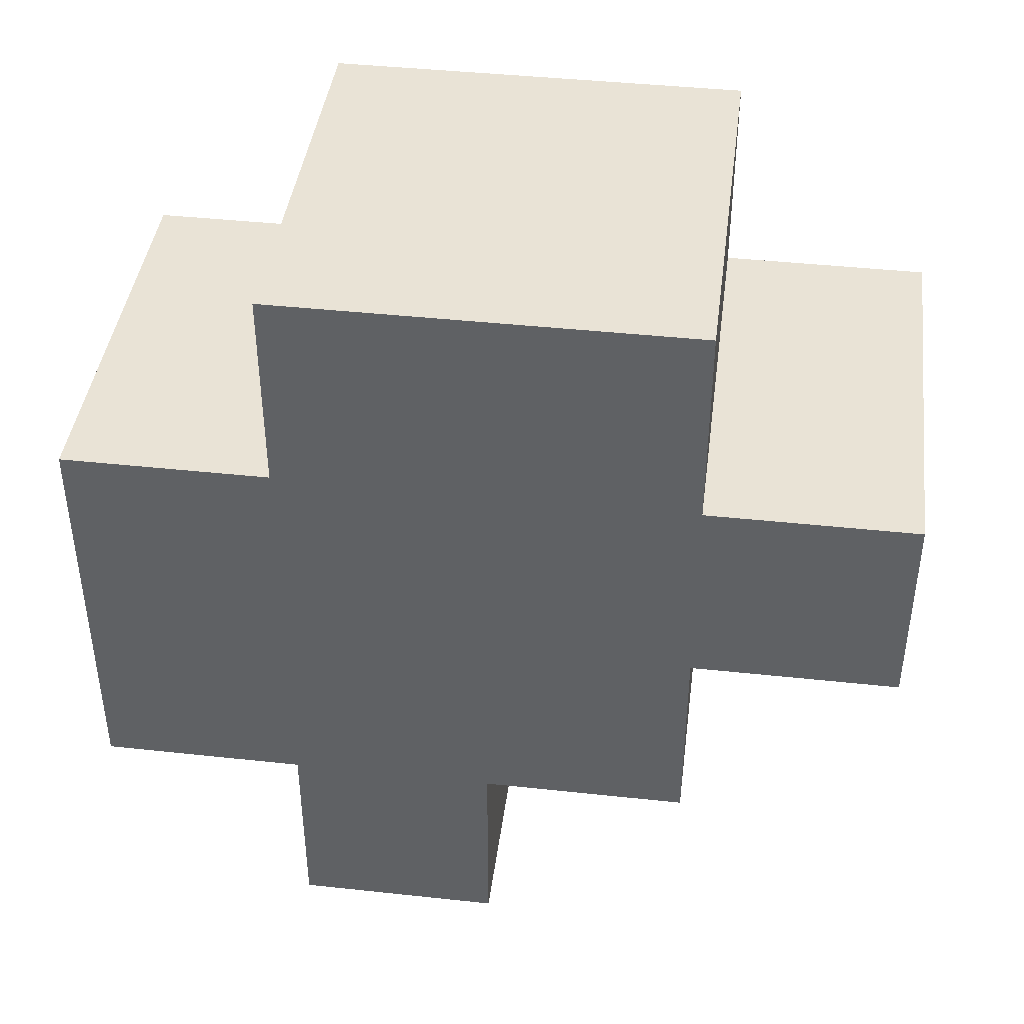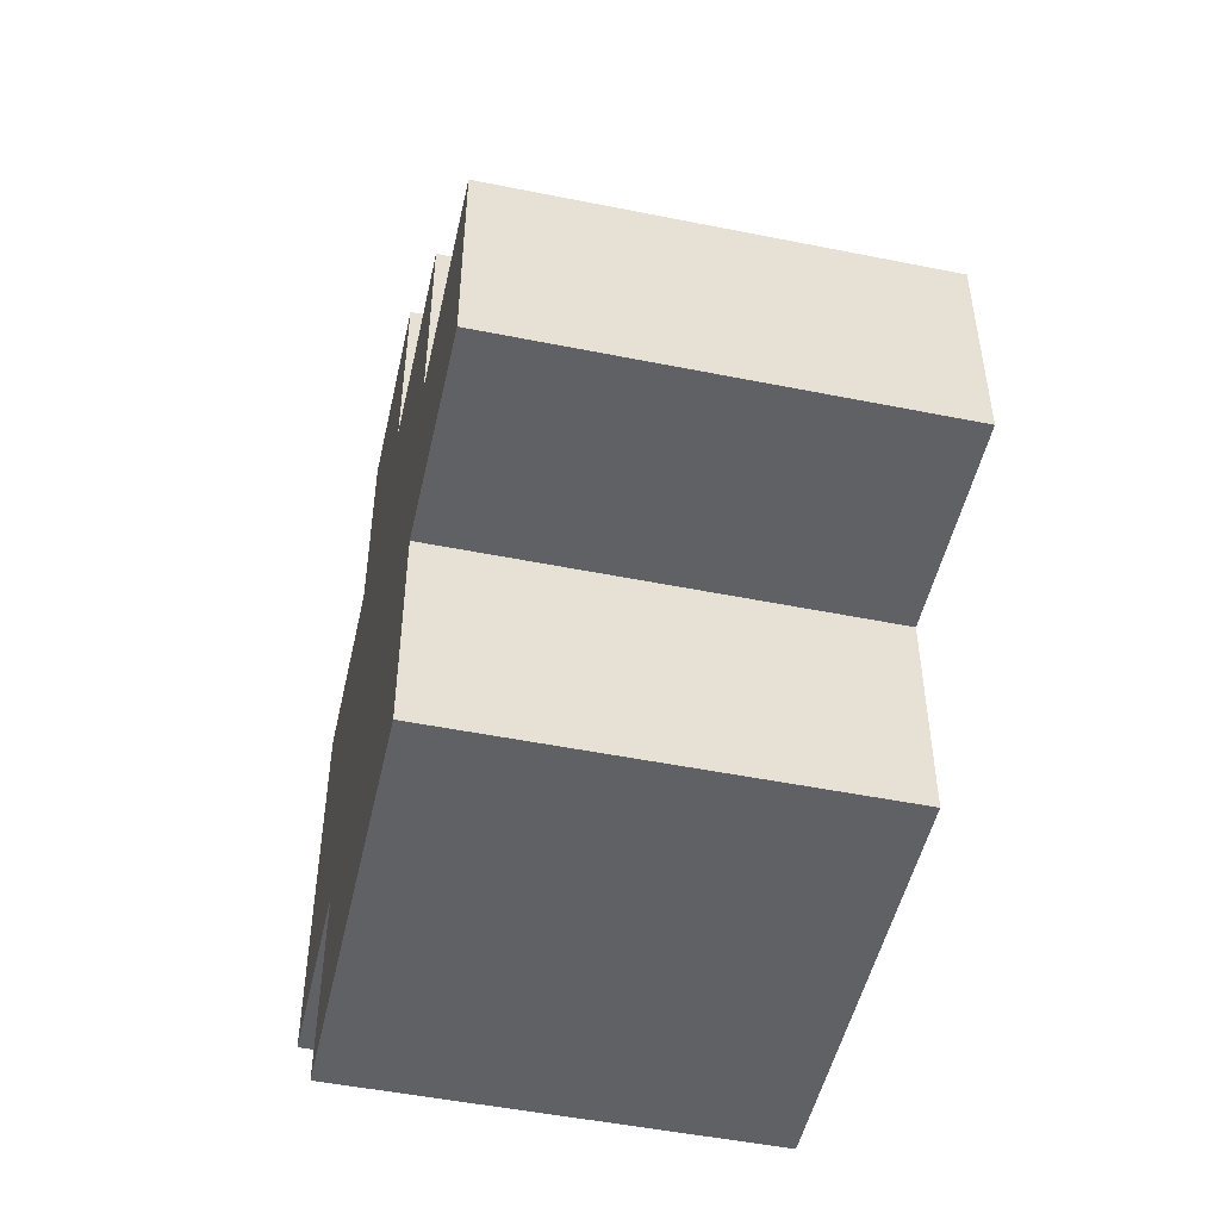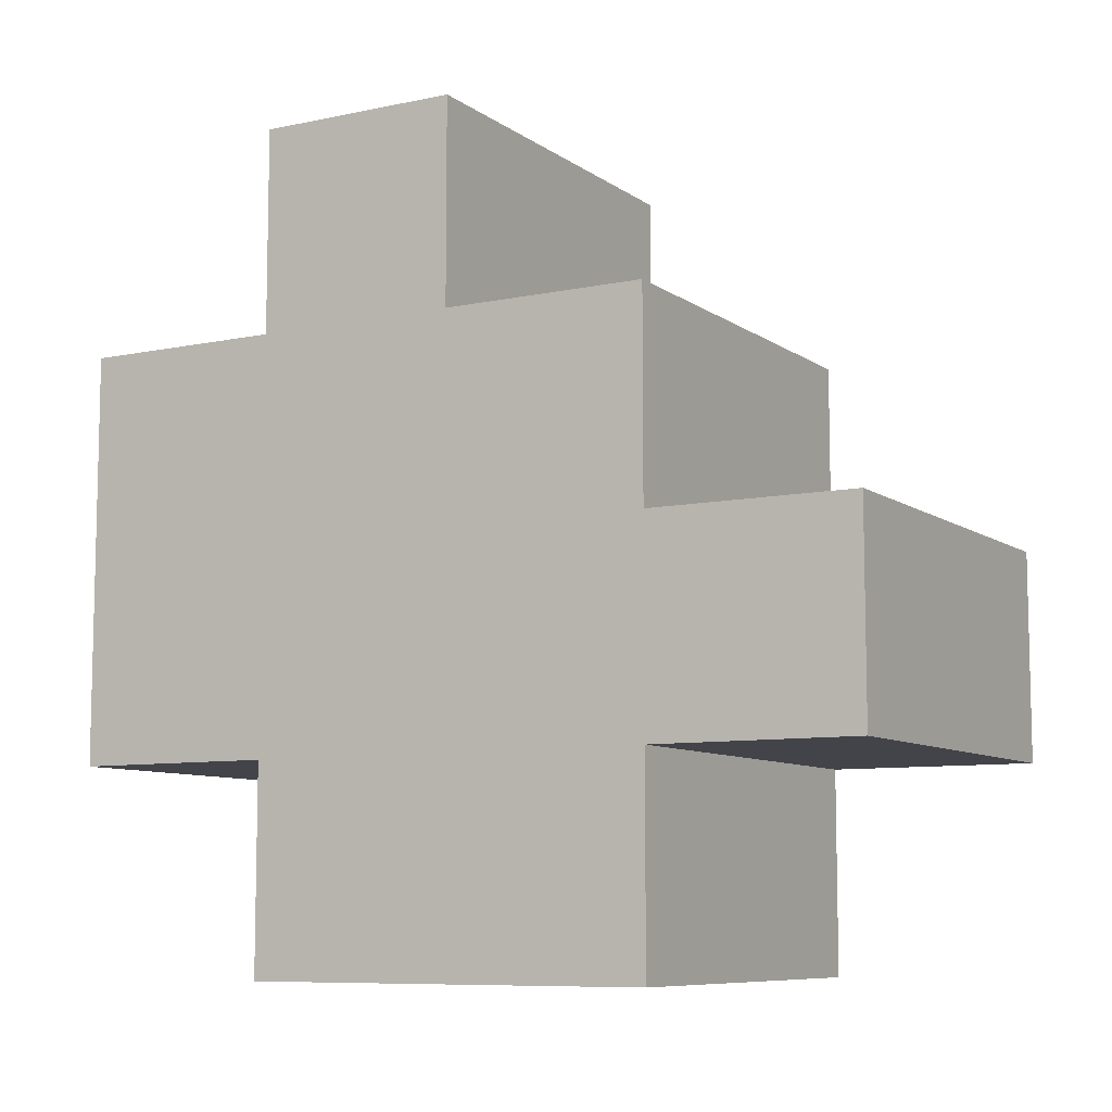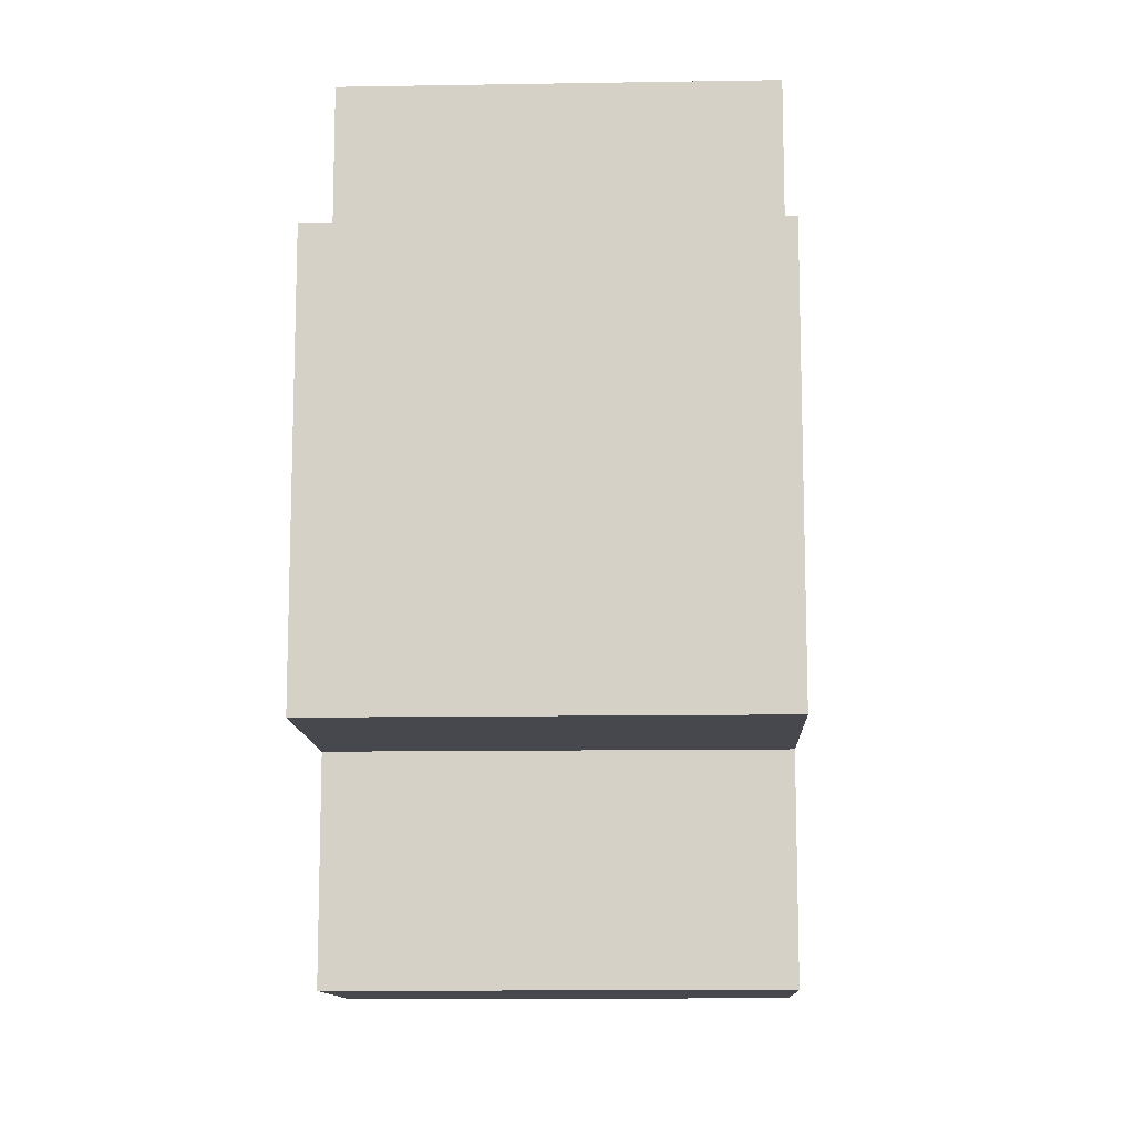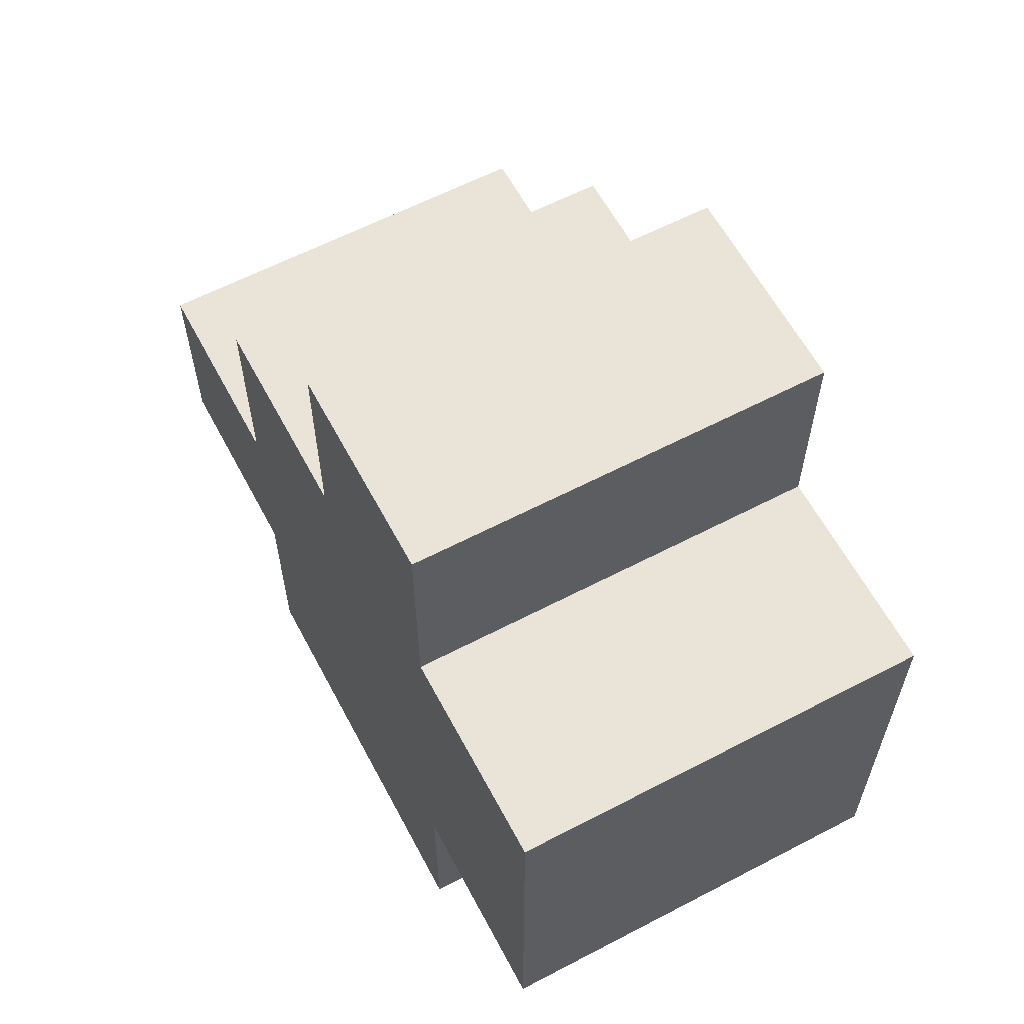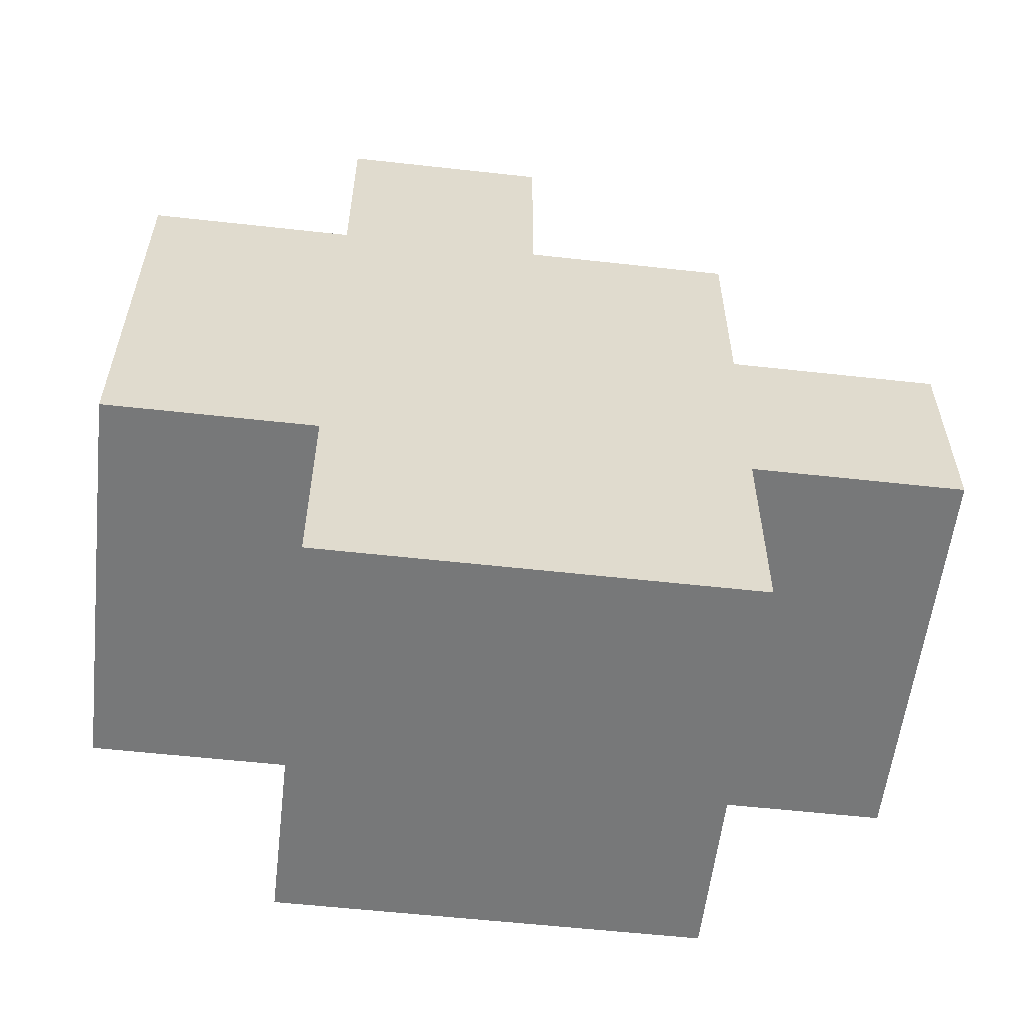
<metadata>
{"format":"obj","ext":"obj","renderer":"f3d","projection":"perspective","resolution":1024,"background":"white","views":[{"elev":42.3,"azim":-82.6,"up":"+Y"},{"elev":-49.7,"azim":-12.5,"up":"+Z"},{"elev":-8.5,"azim":-60.2,"up":"+Z"},{"elev":-11.8,"azim":-177.7,"up":"+Y"},{"elev":61.1,"azim":152.0,"up":"+Z"},{"elev":-57.3,"azim":-96.6,"up":"+Z"}]}
</metadata>
<code>
o chicken_yellow
v -3.4 0 3.8
v -3.4 0 3.7
v -3.4 0.1 3.9
v -3.4 0.1 3.8
v -3.4 0.1 3.7
v -3.4 0.1 3.6
v -3.4 0.2 4
v -3.4 0.2 3.9
v -3.4 0.3 4
v -3.4 0.3 3.9
v -3.4 0.3 3.7
v -3.4 0.3 3.6
v -3.4 0.4 3.9
v -3.4 0.4 3.7
v -3.2 0 3.8
v -3.2 0 3.7
v -3.2 0.1 3.9
v -3.2 0.1 3.8
v -3.2 0.1 3.7
v -3.2 0.1 3.6
v -3.2 0.2 4
v -3.2 0.2 3.9
v -3.2 0.3 4
v -3.2 0.3 3.9
v -3.2 0.3 3.7
v -3.2 0.3 3.6
v -3.2 0.4 3.9
v -3.2 0.4 3.7
v -3.4 0.2 4
v -3.4 0.3 4
v -3.2 0.2 4
v -3.2 0.3 4
v -3.4 0.1 3.9
v -3.4 0.2 3.9
v -3.4 0.3 3.9
v -3.4 0.4 3.9
v -3.2 0.1 3.9
v -3.2 0.2 3.9
v -3.2 0.3 3.9
v -3.2 0.4 3.9
v -3.4 0 3.8
v -3.4 0.1 3.8
v -3.2 0 3.8
v -3.2 0.1 3.8
v -3.4 0 3.7
v -3.4 0.1 3.7
v -3.4 0.3 3.7
v -3.4 0.4 3.7
v -3.2 0 3.7
v -3.2 0.1 3.7
v -3.2 0.3 3.7
v -3.2 0.4 3.7
v -3.4 0.1 3.6
v -3.4 0.3 3.6
v -3.2 0.1 3.6
v -3.2 0.3 3.6
v -3.4 0 3.8
v -3.2 0 3.8
v -3.4 0 3.7
v -3.2 0 3.7
v -3.4 0.1 3.9
v -3.2 0.1 3.9
v -3.4 0.1 3.8
v -3.2 0.1 3.8
v -3.4 0.1 3.7
v -3.2 0.1 3.7
v -3.4 0.1 3.6
v -3.2 0.1 3.6
v -3.4 0.2 4
v -3.2 0.2 4
v -3.4 0.2 3.9
v -3.2 0.2 3.9
v -3.4 0.3 4
v -3.2 0.3 4
v -3.4 0.3 3.9
v -3.2 0.3 3.9
v -3.4 0.3 3.7
v -3.2 0.3 3.7
v -3.4 0.3 3.6
v -3.2 0.3 3.6
v -3.4 0.4 3.9
v -3.2 0.4 3.9
v -3.4 0.4 3.7
v -3.2 0.4 3.7
f 4 2 1
f 5 2 4
f 8 4 3
f 8 6 5
f 8 5 4
f 9 8 7
f 10 6 8
f 10 8 9
f 11 6 10
f 12 6 11
f 13 11 10
f 14 11 13
f 15 16 18
f 18 16 19
f 17 18 22
f 19 20 22
f 18 19 22
f 21 22 23
f 22 20 24
f 23 22 24
f 24 20 25
f 25 20 26
f 24 25 27
f 27 25 28
f 31 30 29
f 32 30 31
f 37 34 33
f 38 34 37
f 39 36 35
f 40 36 39
f 43 42 41
f 44 42 43
f 45 46 49
f 49 46 50
f 47 48 51
f 51 48 52
f 53 54 55
f 55 54 56
f 59 58 57
f 60 58 59
f 63 62 61
f 64 62 63
f 67 66 65
f 68 66 67
f 71 70 69
f 72 70 71
f 73 74 75
f 75 74 76
f 77 78 79
f 79 78 80
f 81 82 83
f 83 82 84

</code>
